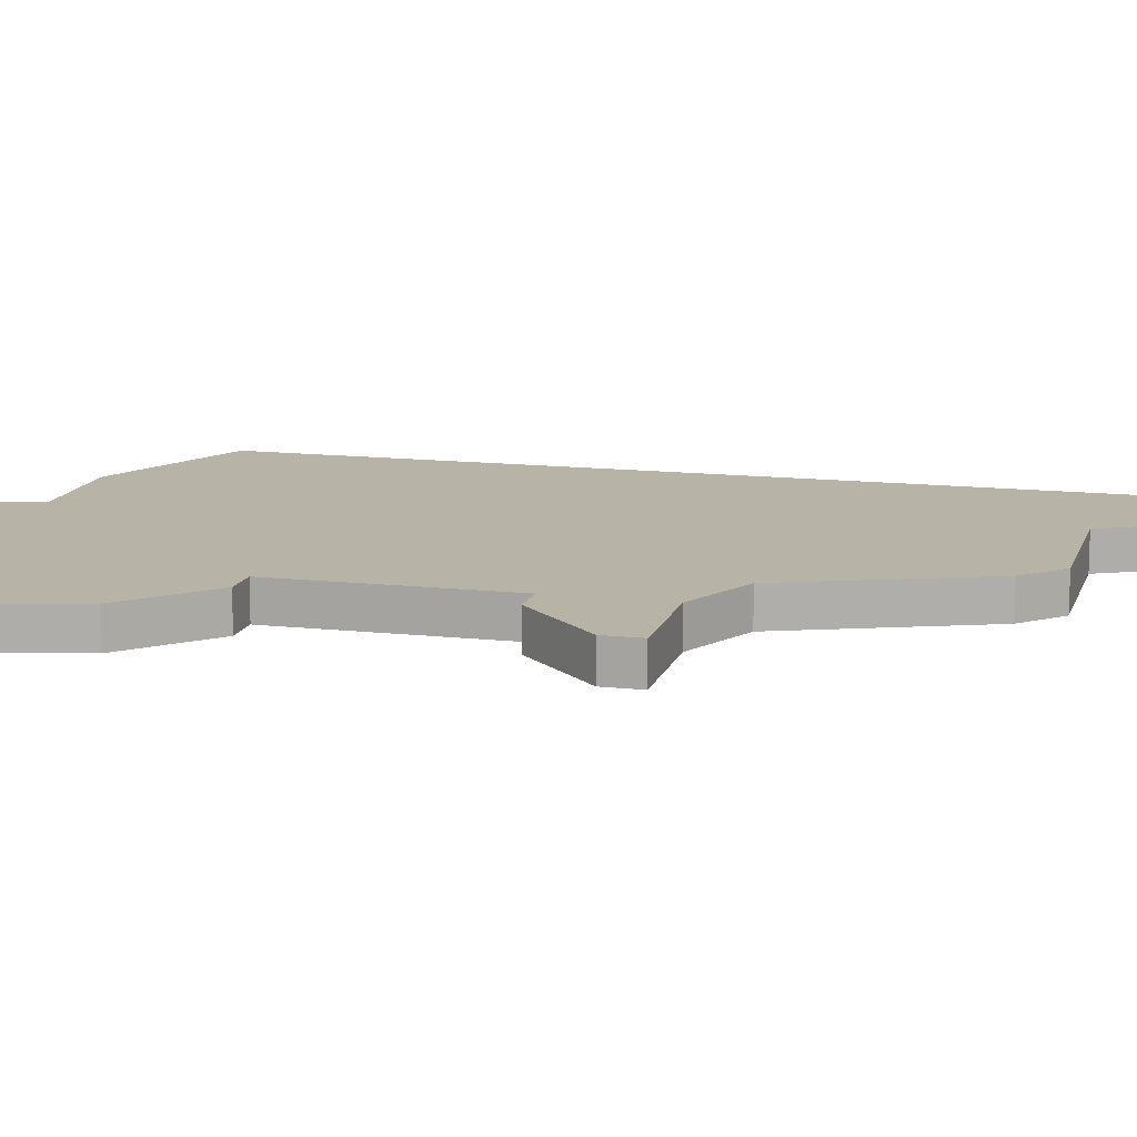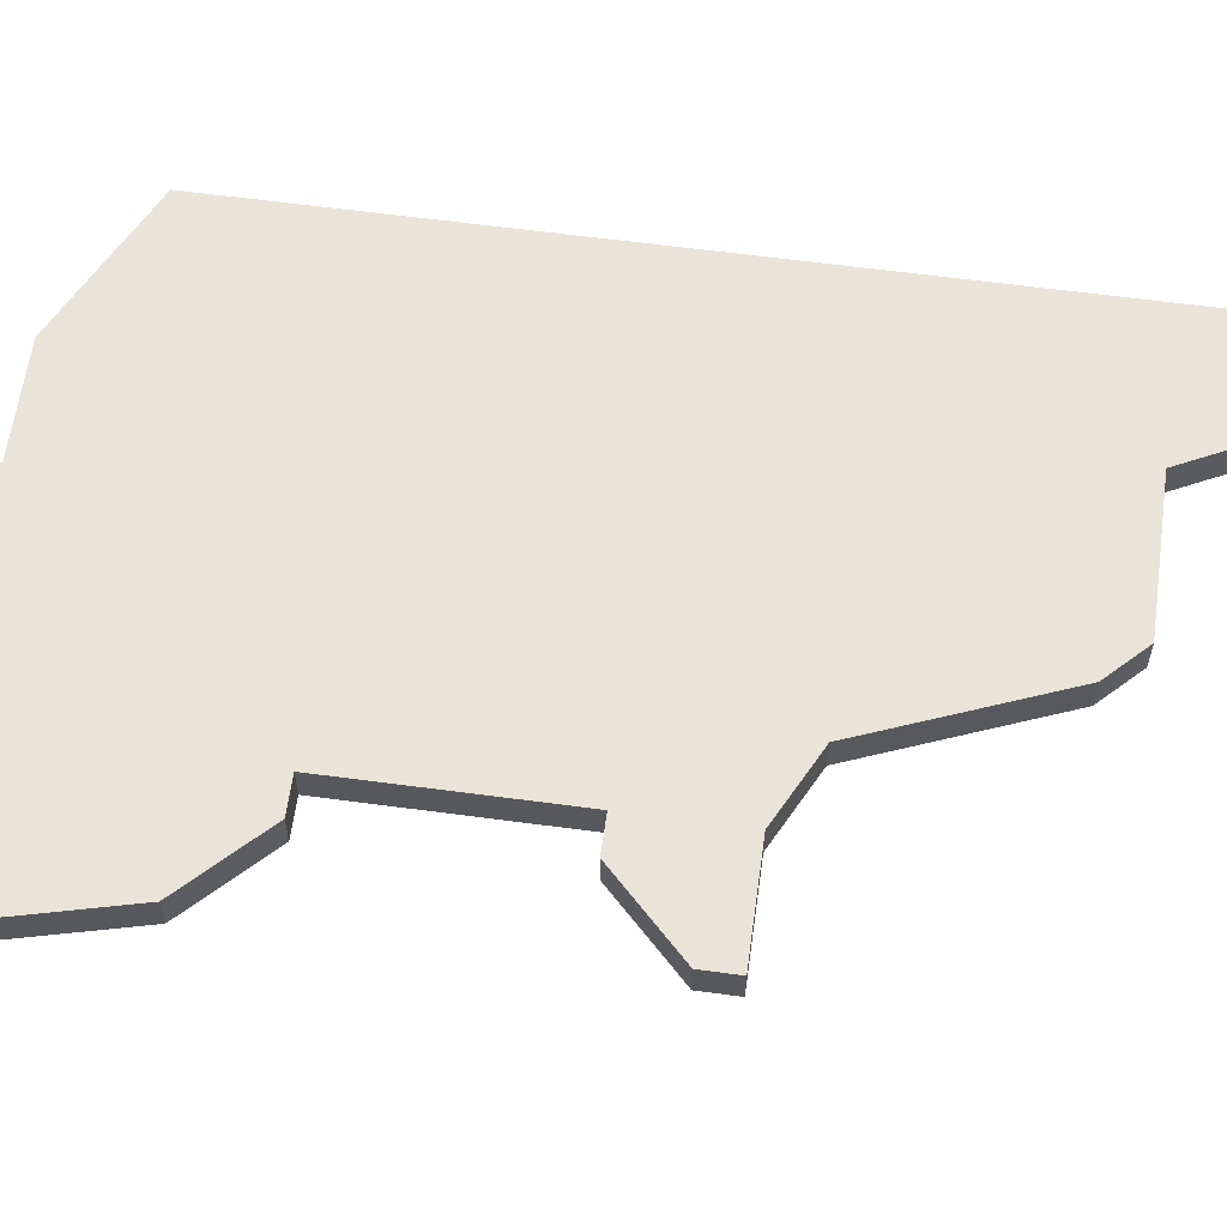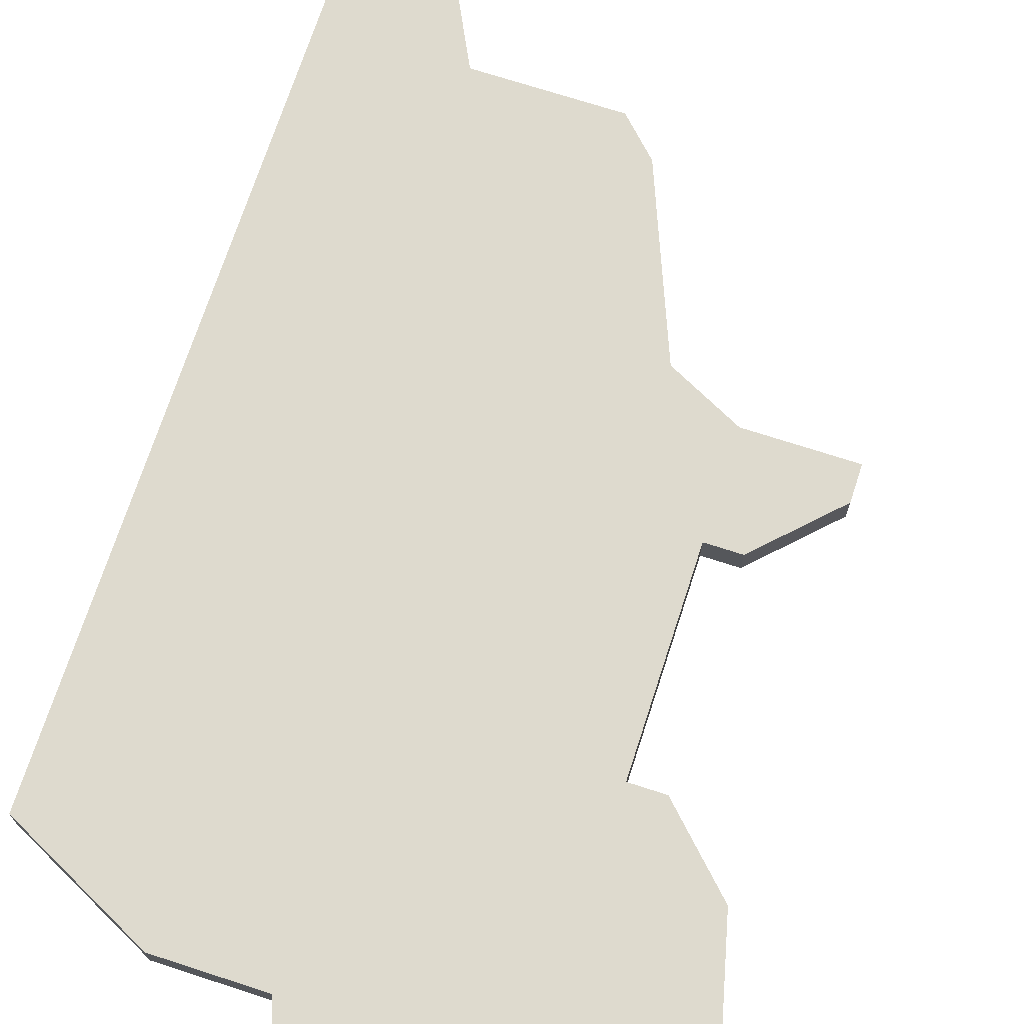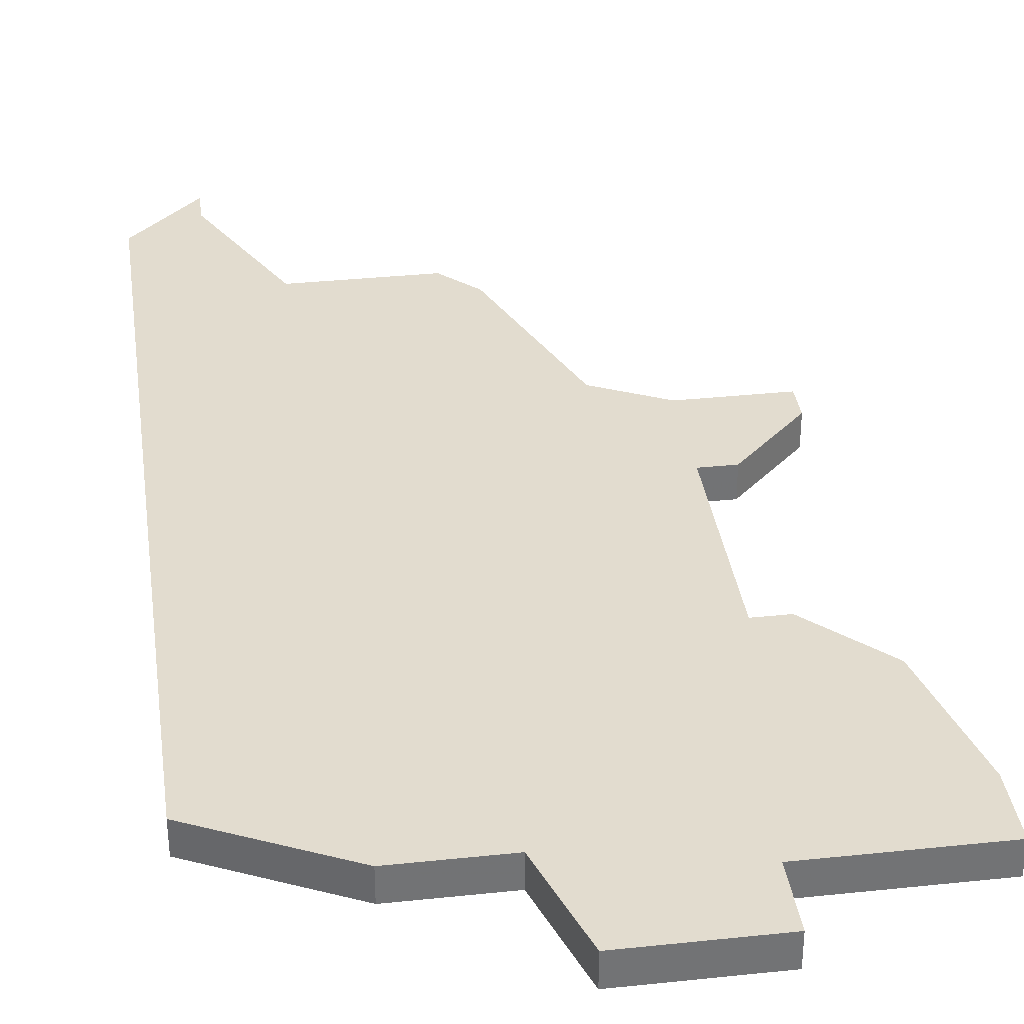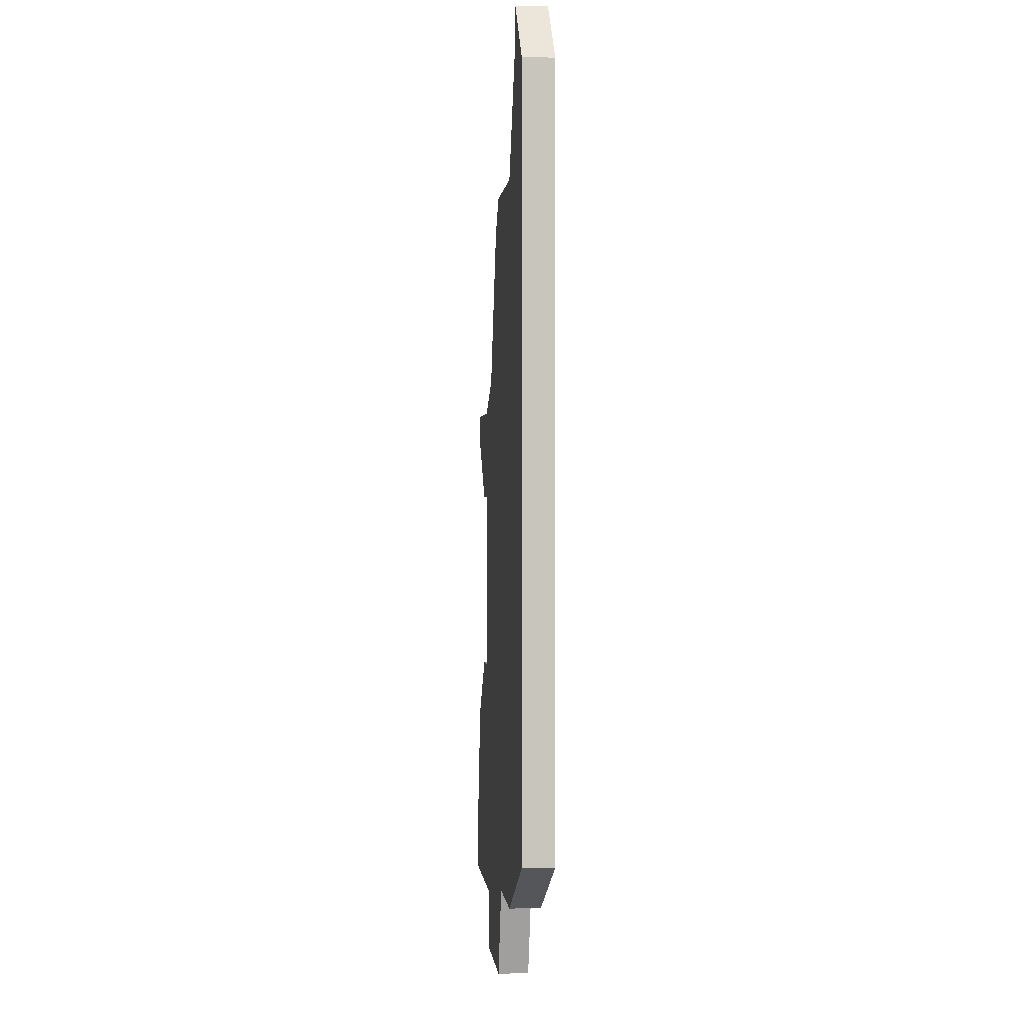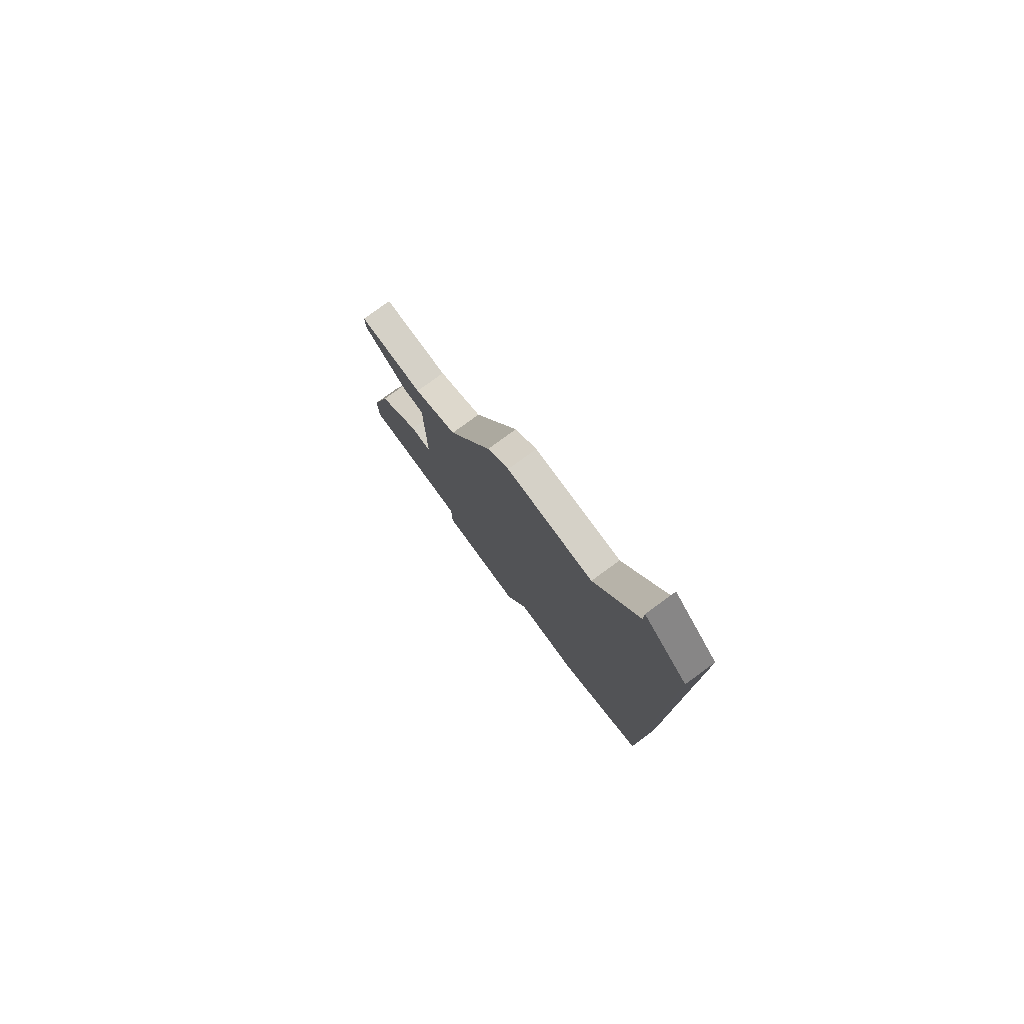
<metadata>
{"format":"obj","ext":"obj","renderer":"f3d","projection":"perspective","resolution":1024,"background":"white","views":[{"elev":12.7,"azim":104.7,"up":"+Z"},{"elev":60.9,"azim":97.8,"up":"+Z"},{"elev":71.1,"azim":18.0,"up":"+Z"},{"elev":34.7,"azim":-8.0,"up":"+Z"},{"elev":0.4,"azim":-95.3,"up":"+Y"},{"elev":79.5,"azim":-126.1,"up":"+Y"}]}
</metadata>
<code>
v 2935 -387 0
v 2933 -389 0
v 2933 -413 0
v 2937 -415 0
v 2940 -415 0
v 2941 -418 0
v 2945 -418 0
v 2945 -416 0
v 2950 -416 0
v 2950 -414 0
v 2949 -410 0
v 2947 -408 0
v 2946 -408 0
v 2946 -402 0
v 2947 -402 0
v 2949 -400 0
v 2949 -399 0
v 2946 -399 0
v 2944 -398 0
v 2942 -393 0
v 2941 -392 0
v 2937 -392 0
v 2935 -388 0
v 2935 -387 1
v 2933 -389 1
v 2933 -413 1
v 2937 -415 1
v 2940 -415 1
v 2941 -418 1
v 2945 -418 1
v 2945 -416 1
v 2950 -416 1
v 2950 -414 1
v 2949 -410 1
v 2947 -408 1
v 2946 -408 1
v 2946 -402 1
v 2947 -402 1
v 2949 -400 1
v 2949 -399 1
v 2946 -399 1
v 2944 -398 1
v 2942 -393 1
v 2941 -392 1
v 2937 -392 1
v 2935 -388 1
f 2 1 23
f 4 3 2
f 7 6 5
f 10 9 8
f 12 11 10
f 16 15 14
f 18 17 16
f 21 20 19
f 2 23 22
f 5 4 2
f 8 7 5
f 12 10 8
f 18 16 14
f 22 21 19
f 5 2 22
f 12 8 5
f 19 18 14
f 5 22 19
f 13 12 5
f 19 14 13
f 13 5 19
f 46 24 25
f 25 26 27
f 28 29 30
f 31 32 33
f 33 34 35
f 37 38 39
f 39 40 41
f 42 43 44
f 45 46 25
f 25 27 28
f 28 30 31
f 31 33 35
f 37 39 41
f 42 44 45
f 45 25 28
f 28 31 35
f 37 41 42
f 42 45 28
f 28 35 36
f 36 37 42
f 42 28 36
f 25 24 2
f 2 24 1
f 26 25 3
f 3 25 2
f 27 26 4
f 4 26 3
f 28 27 5
f 5 27 4
f 29 28 6
f 6 28 5
f 30 29 7
f 7 29 6
f 31 30 8
f 8 30 7
f 32 31 9
f 9 31 8
f 33 32 10
f 10 32 9
f 34 33 11
f 11 33 10
f 35 34 12
f 12 34 11
f 36 35 13
f 13 35 12
f 37 36 14
f 14 36 13
f 38 37 15
f 15 37 14
f 39 38 16
f 16 38 15
f 40 39 17
f 17 39 16
f 41 40 18
f 18 40 17
f 42 41 19
f 19 41 18
f 43 42 20
f 20 42 19
f 44 43 21
f 21 43 20
f 45 44 22
f 22 44 21
f 24 46 1
f 1 46 23
f 46 45 23
f 23 45 22

</code>
